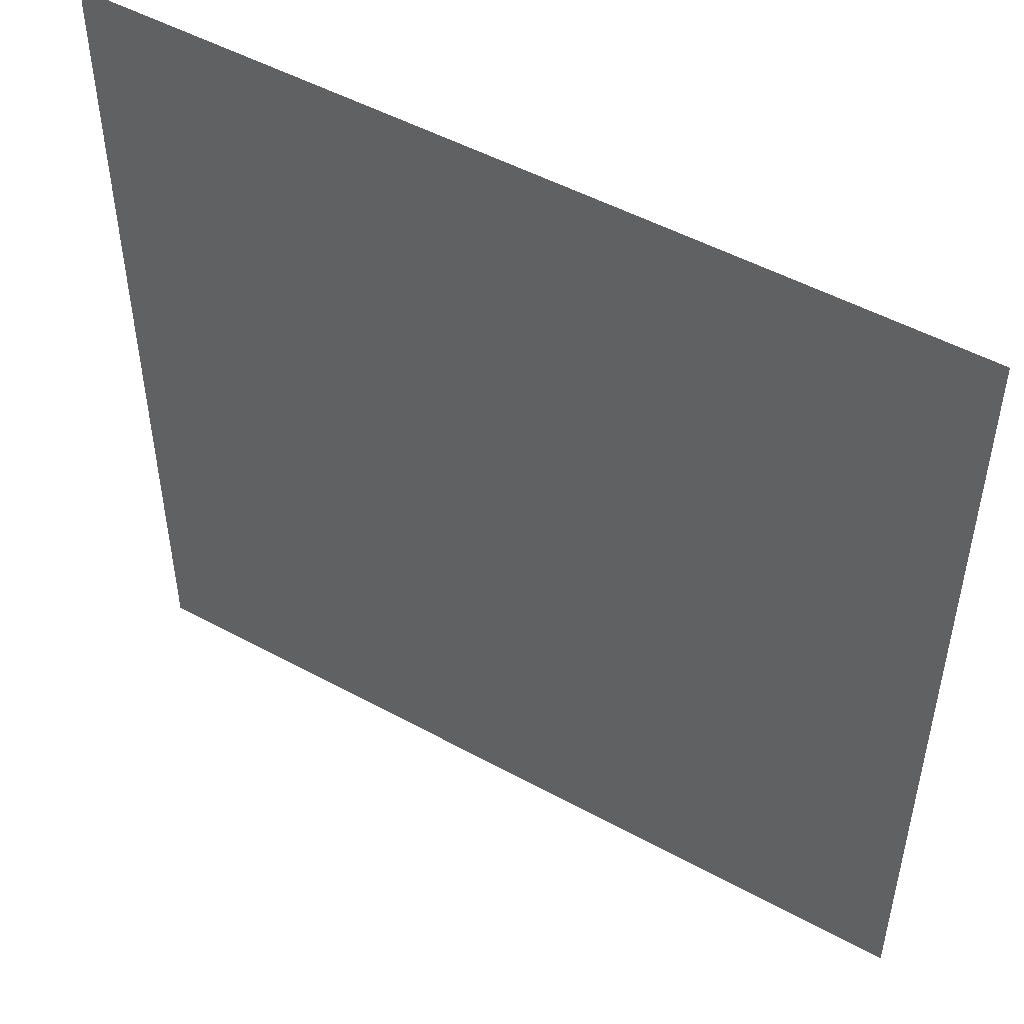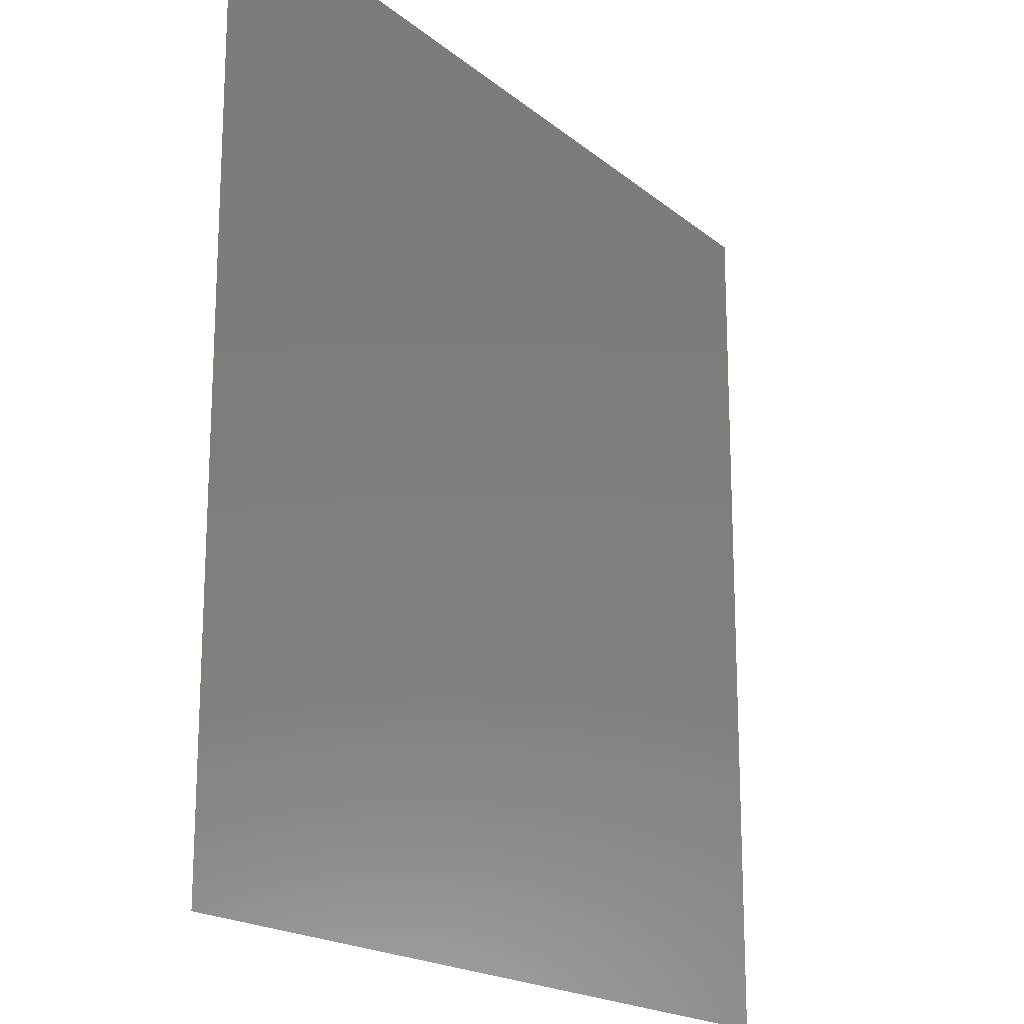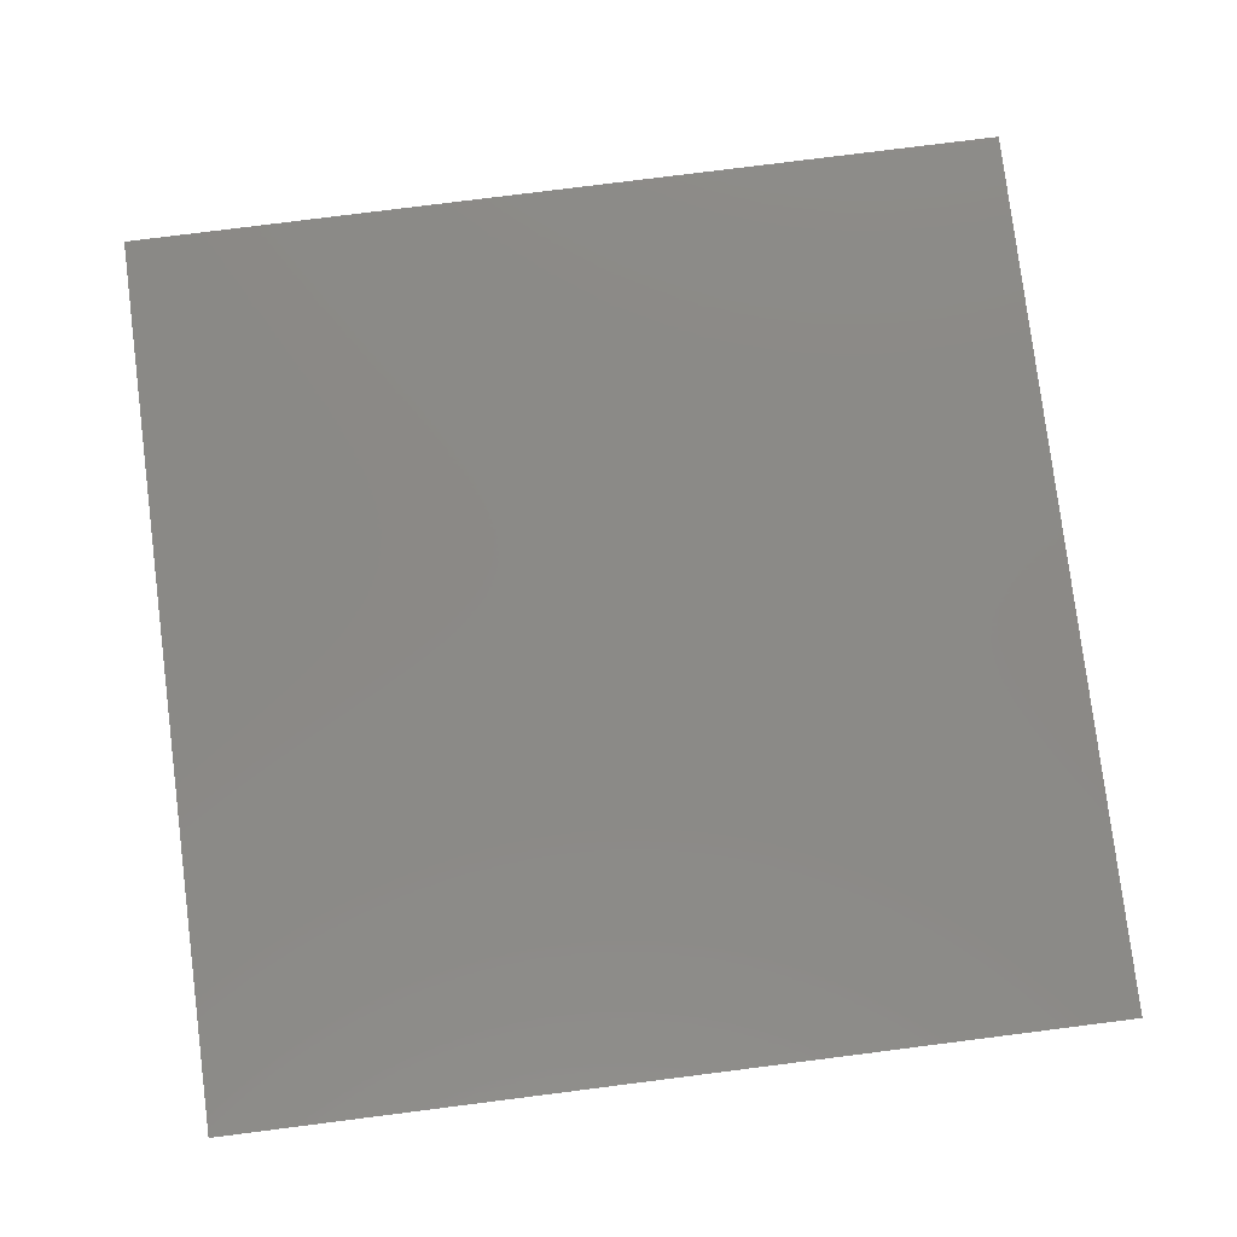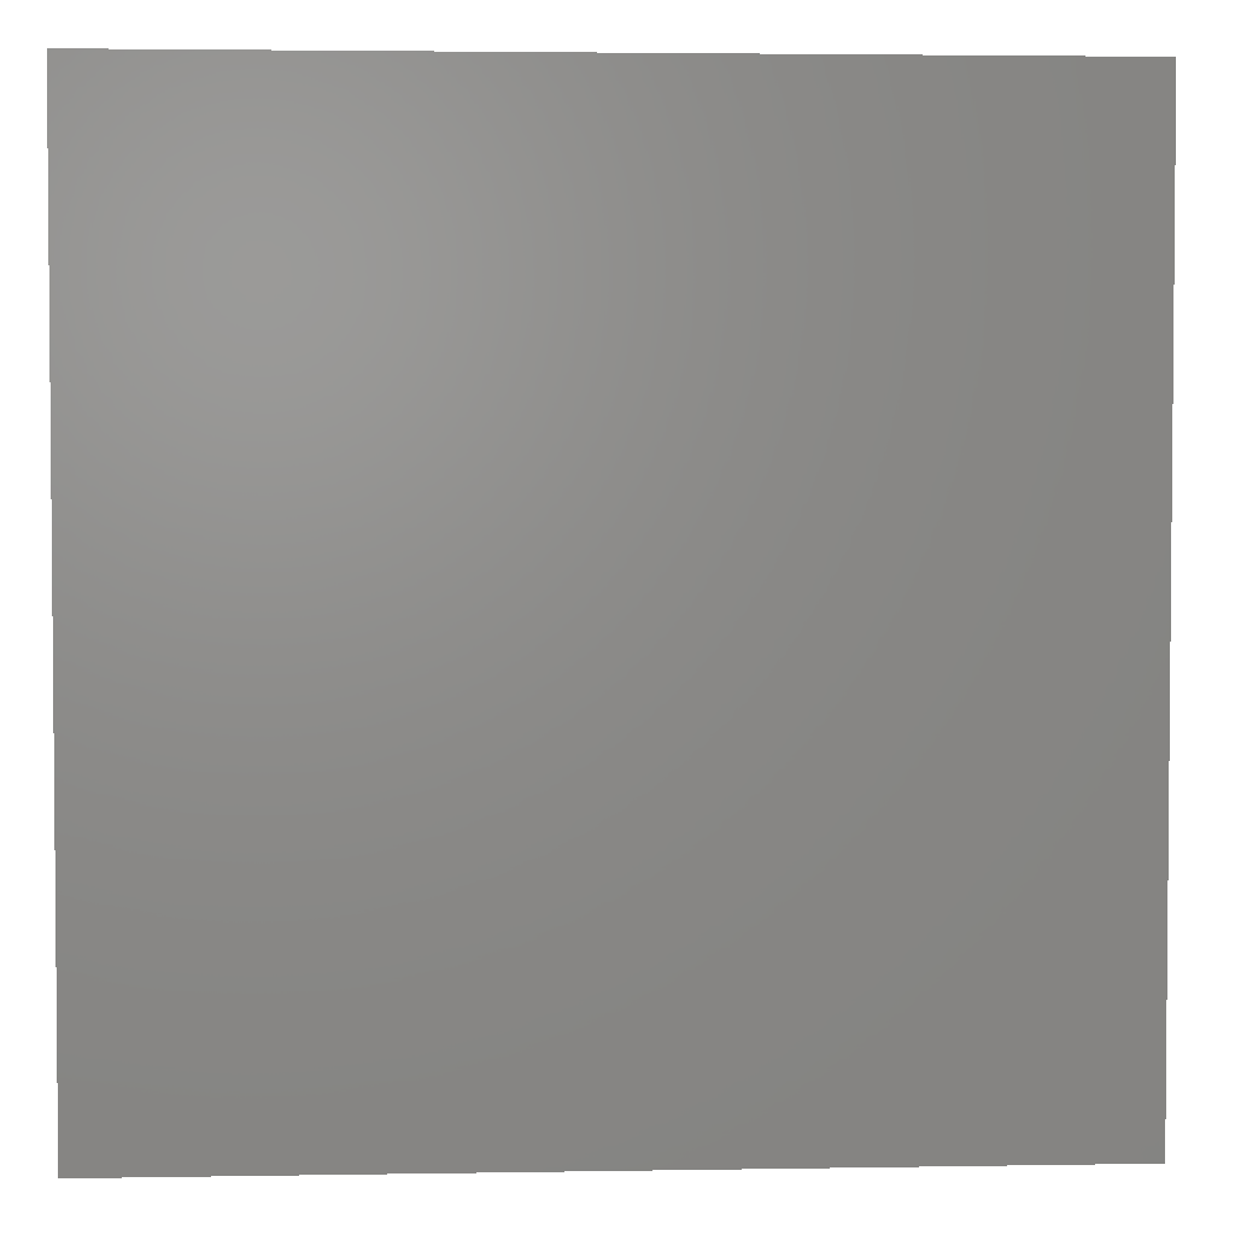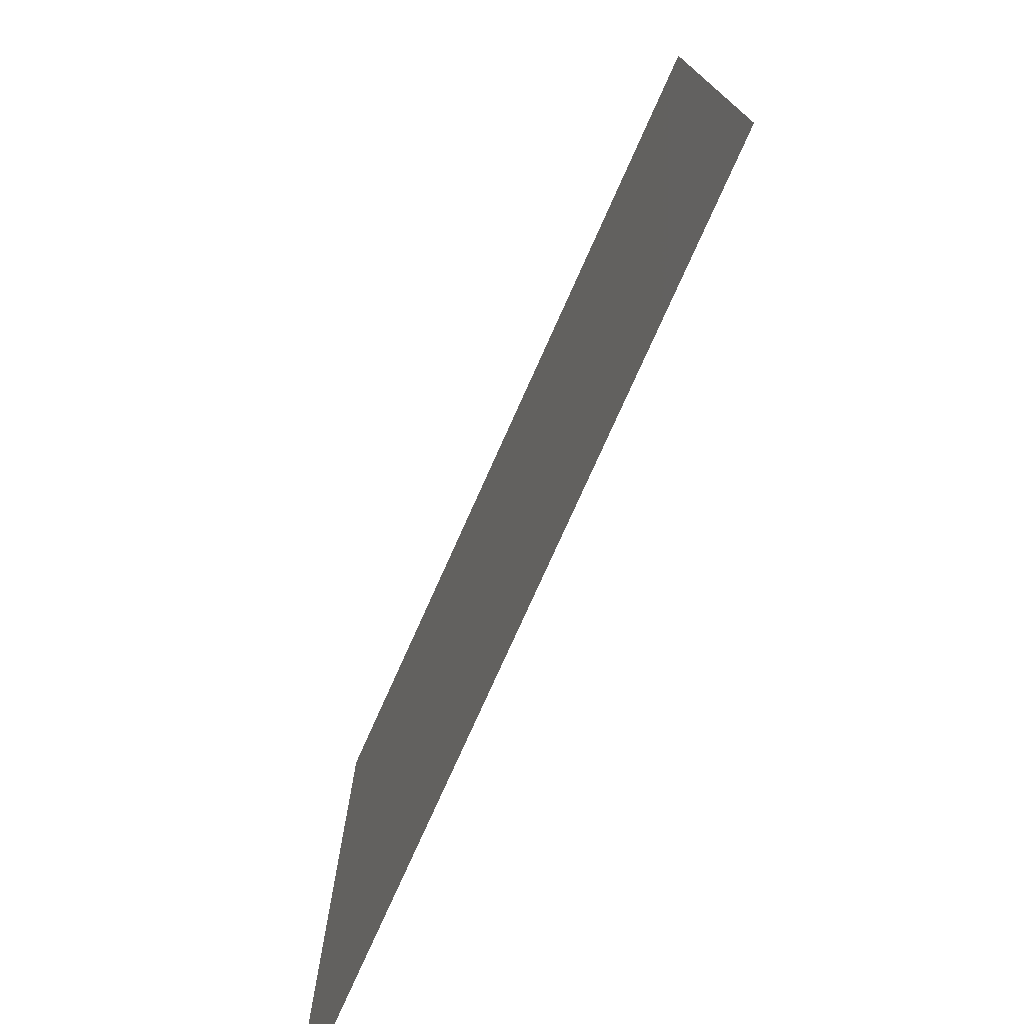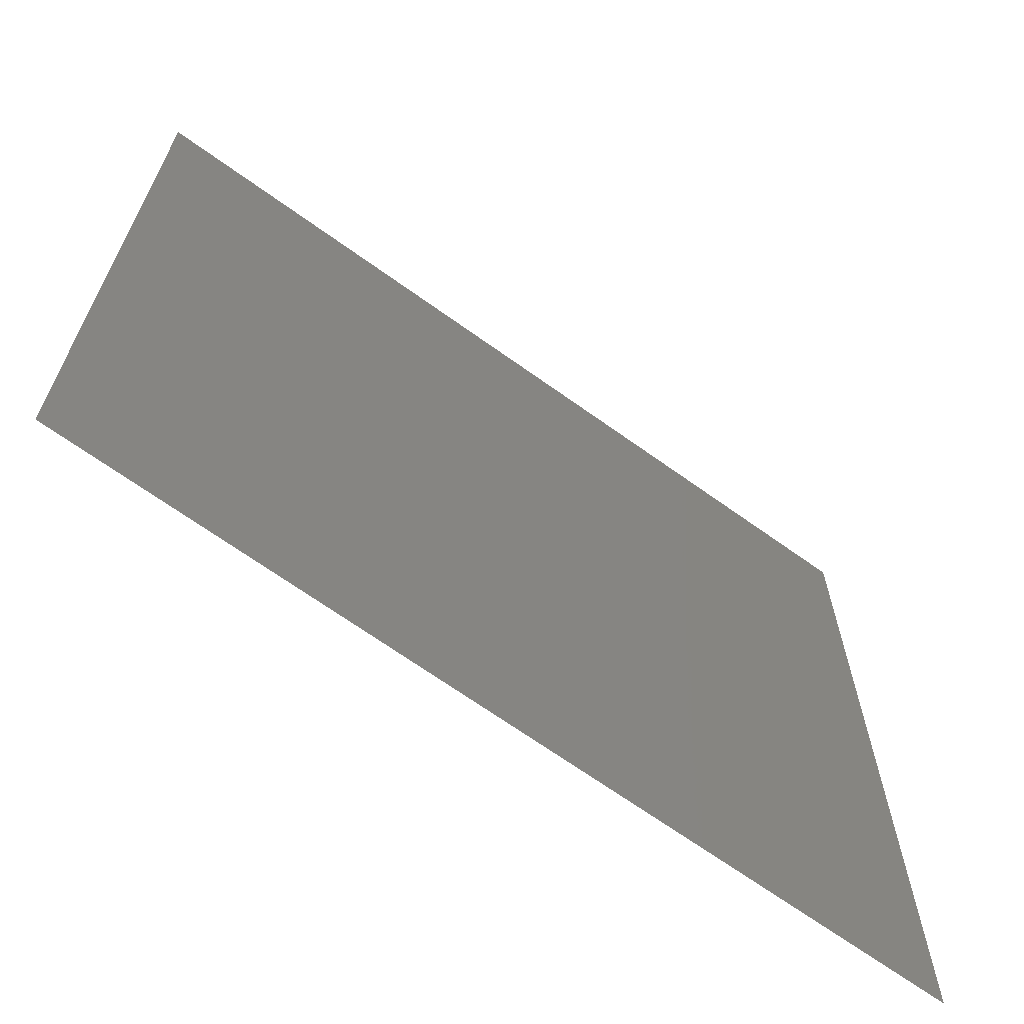
<metadata>
{"format":"stl","ext":"stl","renderer":"f3d","projection":"perspective","resolution":1024,"background":"white","views":[{"elev":50.0,"azim":31.0,"up":"+Z"},{"elev":-18.4,"azim":-56.6,"up":"+Z"},{"elev":79.4,"azim":-97.2,"up":"+Y"},{"elev":3.2,"azim":-3.3,"up":"+Z"},{"elev":-76.6,"azim":-114.1,"up":"+Z"},{"elev":-67.5,"azim":-35.8,"up":"+Z"}]}
</metadata>
<code>
# stl→obj: 4 verts, 2 faces
v 0.0625 0 0.0325
v 0.0675 0 0.0325
v 0.0675 0 0.0375
v 0.0625 0 0.0375
f 1 2 3
f 4 1 3

</code>
